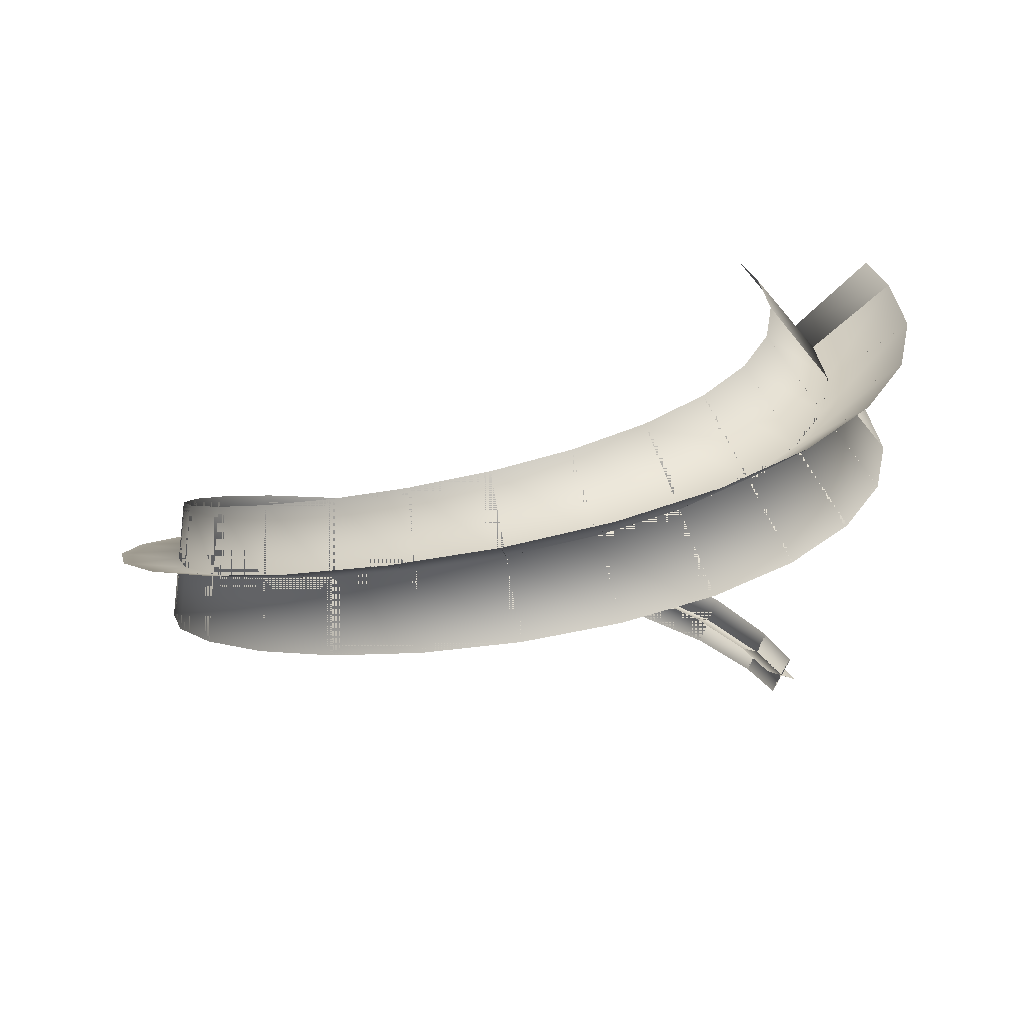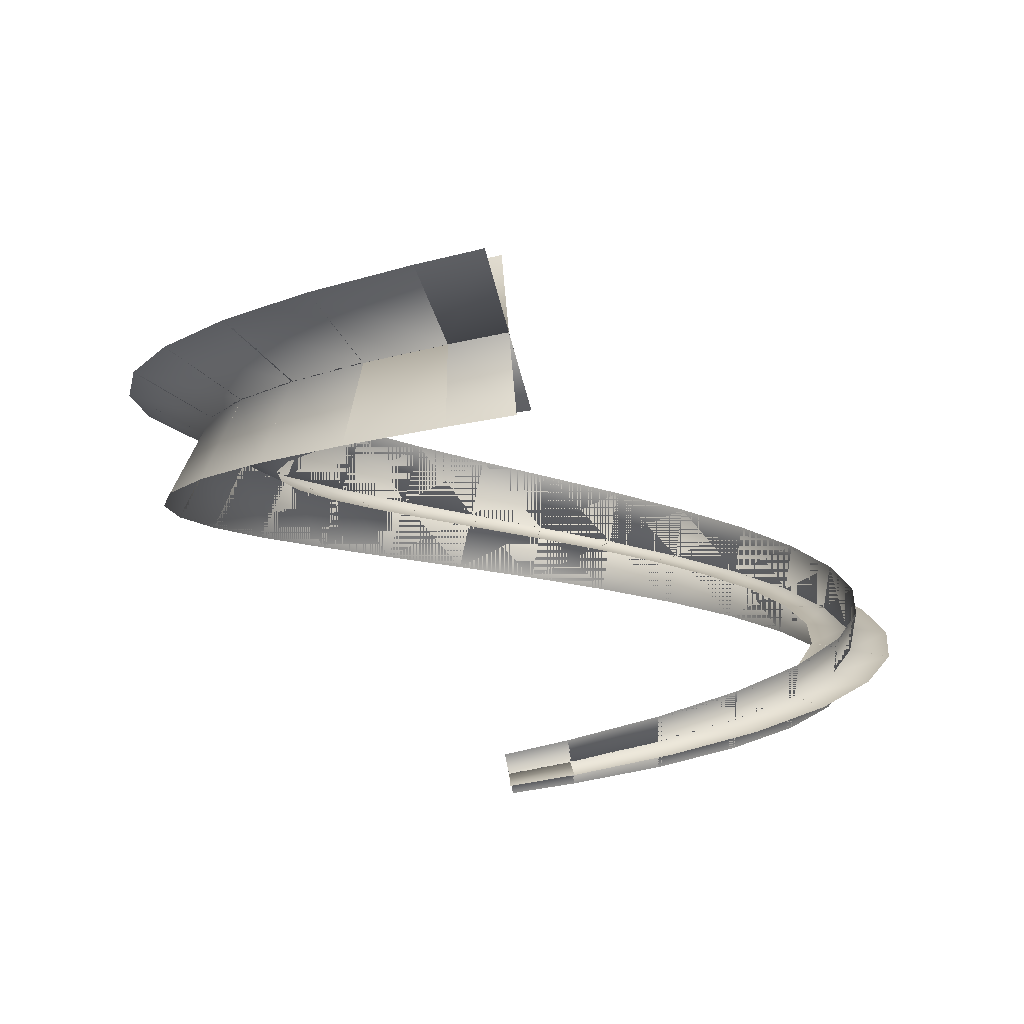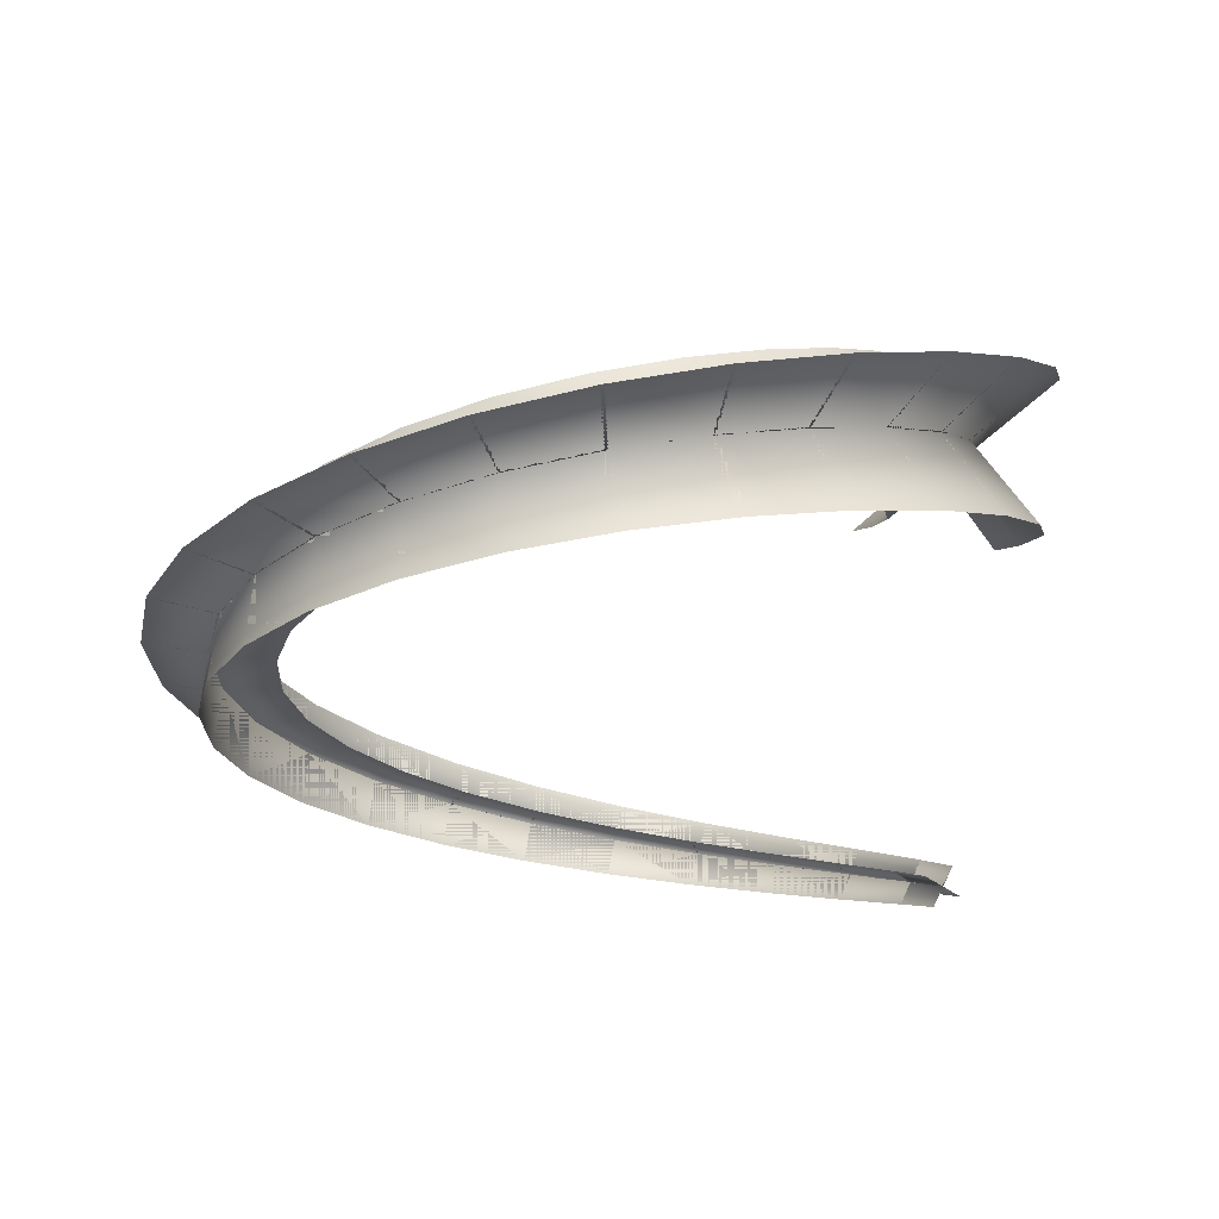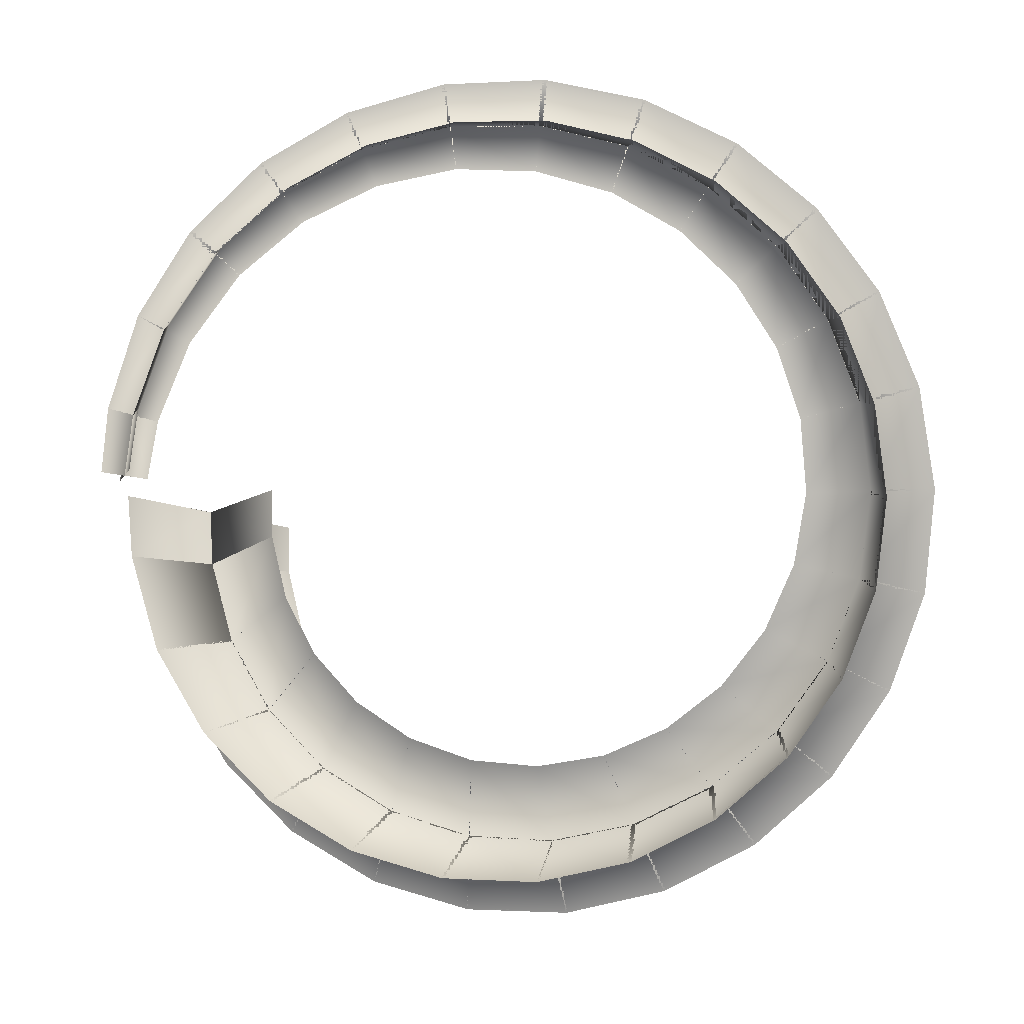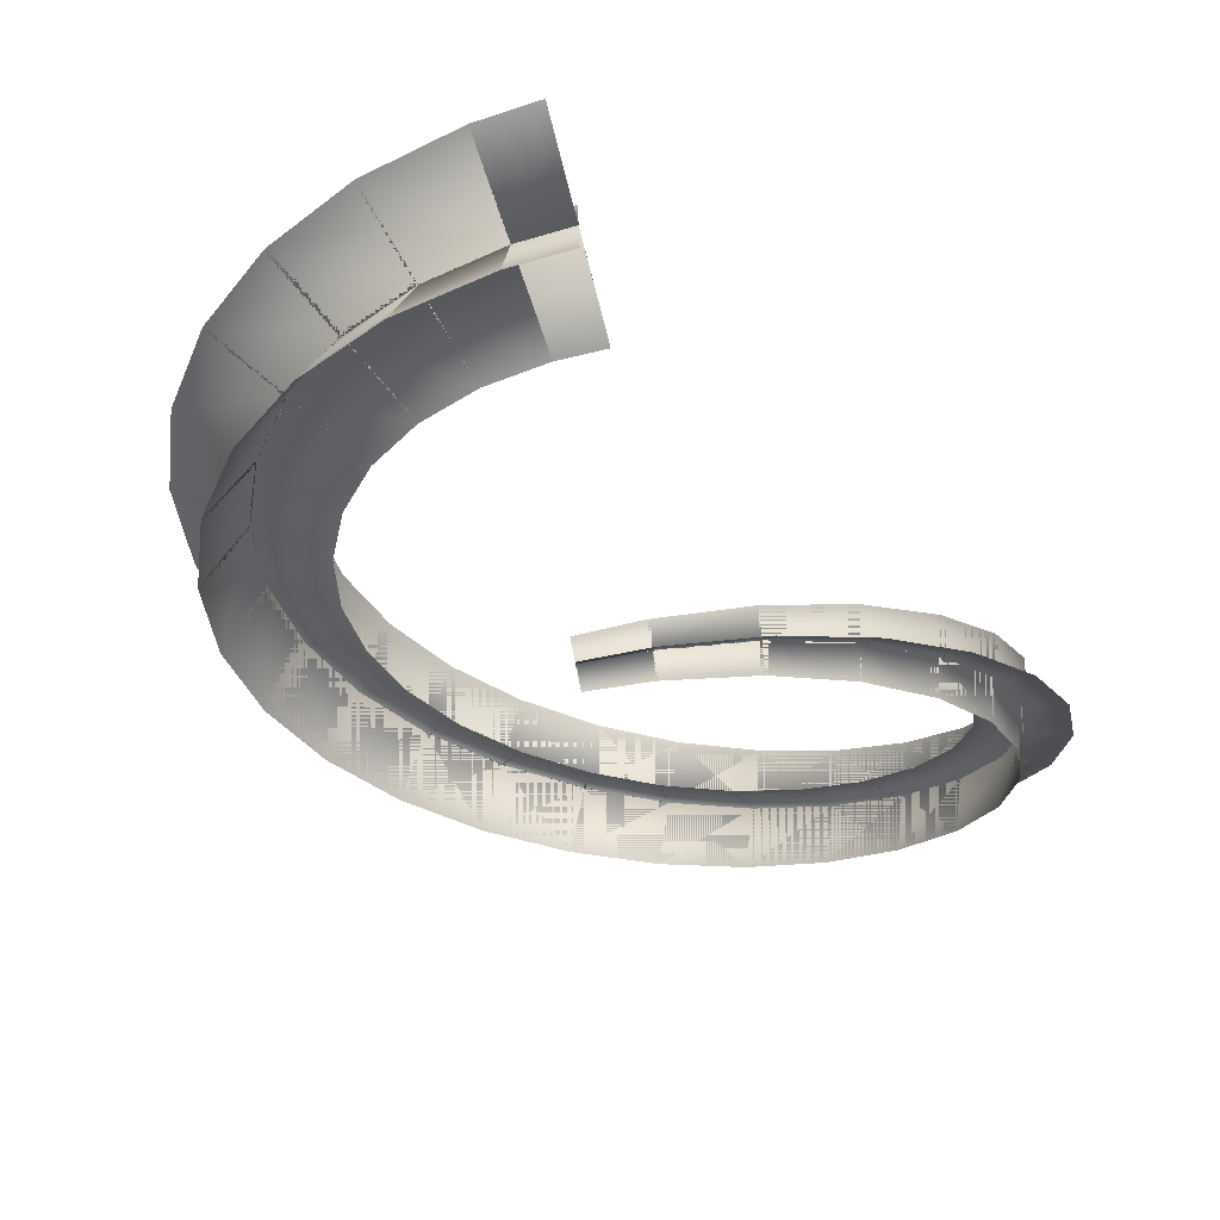
<metadata>
{"format":"obj","ext":"obj","renderer":"f3d","projection":"perspective","resolution":1024,"background":"white","views":[{"elev":15.8,"azim":-20.1,"up":"+Z"},{"elev":1.6,"azim":93.2,"up":"+Z"},{"elev":-13.0,"azim":-20.7,"up":"+Z"},{"elev":-4.7,"azim":-176.0,"up":"+Y"},{"elev":-29.0,"azim":97.1,"up":"+Z"}]}
</metadata>
<code>
g default
v 142.3 -5.796 242.8
v 180 0.000546 202.5
v 139.3 8.877 165.7
v 180 0.000546 202.5
v 217.7 5.797 162.1
v 180 0.000546 202.5
v 220.7 -8.876 239.2
v 180 0.000546 202.5
v 141 -31.67 237
v 177.5 -29.63 196.8
v 138.1 -16.83 161.6
v 177.5 -29.63 196.8
v 214.1 -27.58 156.7
v 177.5 -29.63 196.8
v 217 -42.42 232.1
v 177.5 -29.63 196.8
v 131.8 -66.16 228.9
v 164.8 -72.3 188.4
v 129.5 -50.22 156.3
v 164.8 -72.3 188.4
v 197.9 -78.44 147.9
v 164.8 -72.3 188.4
v 200.1 -94.39 220.6
v 164.8 -72.3 188.4
v 113.9 -98.3 220.6
v 142 -110.6 180
v 112.9 -80.86 150.8
v 142 -110.6 180
v 170.2 -122.8 139.5
v 142 -110.6 180
v 171.2 -140.3 209.3
v 142 -110.6 180
v 88.04 -125.5 212
v 110.6 -142 171.6
v 89.23 -106.5 145.2
v 110.6 -142 171.6
v 133.1 -158.6 131.2
v 110.6 -142 171.6
v 131.9 -177.6 198
v 110.6 -142 171.6
v 55.72 -145.8 203.3
v 72.31 -164.8 163.2
v 59.99 -125.7 139.6
v 72.31 -164.8 163.2
v 88.89 -183.8 123.1
v 72.31 -164.8 163.2
v 84.62 -204 186.8
v 72.31 -164.8 163.2
v 18.75 -157.7 194.4
v 29.63 -177.5 154.8
v 26.89 -137.1 133.8
v 29.63 -177.5 154.8
v 40.5 -197.4 115.2
v 29.63 -177.5 154.8
v 32.37 -218 175.7
v 29.63 -177.5 154.8
v -20.64 -160.1 185.4
v -14.86 -179.4 146.4
v -8.137 -140.1 128
v -14.86 -179.4 146.4
v -9.086 -198.6 107.4
v -14.86 -179.4 146.4
v -21.59 -218.6 164.7
v -14.86 -179.4 146.4
v -60 -152.6 176.2
v -58.45 -170.2 138
v -42.99 -134.5 122.1
v -58.45 -170.2 138
v -56.89 -187.9 99.76
v -58.45 -170.2 138
v -73.9 -206 153.9
v -58.45 -170.2 138
v -96.8 -135.3 166.8
v -98.45 -150.7 129.5
v -75.57 -120.3 116
v -98.45 -150.7 129.5
v -100.1 -166.1 92.27
v -98.45 -150.7 129.5
v -121.3 -181.1 143.1
v -98.45 -150.7 129.5
v -128.6 -109.1 157.3
v -132.4 -121.9 121.1
v -103.9 -98.52 109.9
v -132.4 -121.9 121.1
v -136.3 -134.7 84.92
v -132.4 -121.9 121.1
v -161 -145.3 132.4
v -132.4 -121.9 121.1
v -153.2 -75.43 147.7
v -158.3 -85.67 112.7
v -126.1 -70.22 103.6
v -158.3 -85.67 112.7
v -163.4 -95.91 77.7
v -158.3 -85.67 112.7
v -190.5 -101.1 121.9
v -158.3 -85.67 112.7
v -169 -36.23 138
v -174.5 -44.19 104.3
v -140.9 -37.07 97.14
v -174.5 -44.19 104.3
v -180 -52.14 70.58
v -174.5 -44.19 104.3
v -208.1 -51.3 111.5
v -174.5 -44.19 104.3
v -174.6 6.09 128.2
v -180 -0.000144 95.9
v -147.1 -1.005 90.57
v -180 -0.000144 95.9
v -185.4 -6.09 63.58
v -180 -0.000144 95.9
v -212.9 1.004 101.2
v -180 -0.000144 95.9
v -169.5 48.91 118.3
v -174.5 44.19 87.49
v -144.3 35.82 83.85
v -174.5 44.19 87.49
v -179.5 39.46 56.67
v -174.5 44.19 87.49
v -204.7 52.55 91.12
v -174.5 44.19 87.49
v -153.8 89.51 108.3
v -158.3 85.67 79.07
v -132.3 71.17 76.99
v -158.3 85.67 79.07
v -162.8 81.83 49.84
v -158.3 85.67 79.07
v -184.3 100.2 81.16
v -158.3 85.67 79.07
v -128.4 125.3 98.24
v -132.4 121.9 70.66
v -111.9 102.8 69.97
v -132.4 121.9 70.66
v -136.5 118.6 43.09
v -132.4 121.9 70.66
v -153 141 71.35
v -132.4 121.9 70.66
v -94.68 153.8 88.1
v -98.45 150.7 62.25
v -83.97 128.7 62.8
v -98.45 150.7 62.25
v -102.2 147.6 36.39
v -98.45 150.7 62.25
v -112.9 172.7 61.7
v -98.45 150.7 62.25
v -54.69 173.3 77.92
v -58.45 170.2 53.84
v -50.2 147.2 55.46
v -58.45 170.2 53.84
v -62.2 167.2 29.76
v -58.45 170.2 53.84
v -66.69 193.3 52.21
v -58.45 170.2 53.84
v -10.9 182.3 67.69
v -14.86 179.4 45.43
v -12.52 156.8 47.96
v -14.86 179.4 45.43
v -18.83 176.5 23.16
v -14.86 179.4 45.43
v -17.21 201.9 42.89
v -14.86 179.4 45.43
v 33.97 180.2 57.44
v 29.63 177.5 37.01
v 26.82 156.9 40.3
v 29.63 177.5 37.01
v 25.28 174.9 16.59
v 29.63 177.5 37.01
v 32.44 198.1 33.73
v 29.63 177.5 37.01
v 77.09 167 47.17
v 72.31 164.8 28.6
v 65.39 147.2 32.48
v 72.31 164.8 28.6
v 67.52 162.6 10.04
v 72.31 164.8 28.6
v 79.22 182.4 24.73
v 72.31 164.8 28.6
v 115.7 143.6 36.89
v 110.6 142 20.19
v 100.8 128.1 24.49
v 110.6 142 20.19
v 105.4 140.5 3.493
v 110.6 142 20.19
v 120.4 155.9 15.89
v 110.6 142 20.19
v 147.4 111.2 26.61
v 142 110.6 11.78
v 130.7 100.6 16.33
v 142 110.6 11.78
v 136.7 109.9 -3.055
v 142 110.6 11.78
v 153.4 120.5 7.221
v 142 110.6 11.78
v 170.1 71.96 16.35
v 164.8 72.3 3.364
v 153.1 66.2 8.02
v 164.8 72.3 3.364
v 159.5 72.64 -9.618
v 164.8 72.3 3.364
v 176.6 78.41 -1.292
v 164.8 72.3 3.364
v 182.5 28.26 6.1
v 177.5 29.63 -5.047
v 166.5 27.04 -0.4281
v 177.5 29.63 -5.047
v 172.6 30.99 -16.19
v 177.5 29.63 -5.047
v 188.6 32.21 -9.666
v 177.5 29.63 -5.047
v 184.5 -1.668 -0.6509
v 180 -1e-06 -10.66
v 169.9 -1.309 -6.28
v 180 -1e-06 -10.66
v 175.5 1.668 -20.66
v 180 -1e-06 -10.66
v 190.1 1.309 -15.03
v 180 -1e-06 -10.66
g sweep4
f 1 2 10 9
f 2 3 11 10
f 3 4 12 11
f 4 5 13 12
f 5 6 14 13
f 6 7 15 14
f 7 8 16 15
f 8 1 9 16
f 9 10 18 17
f 10 11 19 18
f 11 12 20 19
f 12 13 21 20
f 13 14 22 21
f 14 15 23 22
f 15 16 24 23
f 16 9 17 24
f 17 18 26 25
f 18 19 27 26
f 19 20 28 27
f 20 21 29 28
f 21 22 30 29
f 22 23 31 30
f 23 24 32 31
f 24 17 25 32
f 25 26 34 33
f 26 27 35 34
f 27 28 36 35
f 28 29 37 36
f 29 30 38 37
f 30 31 39 38
f 31 32 40 39
f 32 25 33 40
f 33 34 42 41
f 34 35 43 42
f 35 36 44 43
f 36 37 45 44
f 37 38 46 45
f 38 39 47 46
f 39 40 48 47
f 40 33 41 48
f 41 42 50 49
f 42 43 51 50
f 43 44 52 51
f 44 45 53 52
f 45 46 54 53
f 46 47 55 54
f 47 48 56 55
f 48 41 49 56
f 49 50 58 57
f 50 51 59 58
f 51 52 60 59
f 52 53 61 60
f 53 54 62 61
f 54 55 63 62
f 55 56 64 63
f 56 49 57 64
f 57 58 66 65
f 58 59 67 66
f 59 60 68 67
f 60 61 69 68
f 61 62 70 69
f 62 63 71 70
f 63 64 72 71
f 64 57 65 72
f 65 66 74 73
f 66 67 75 74
f 67 68 76 75
f 68 69 77 76
f 69 70 78 77
f 70 71 79 78
f 71 72 80 79
f 72 65 73 80
f 73 74 82 81
f 74 75 83 82
f 75 76 84 83
f 76 77 85 84
f 77 78 86 85
f 78 79 87 86
f 79 80 88 87
f 80 73 81 88
f 81 82 90 89
f 82 83 91 90
f 83 84 92 91
f 84 85 93 92
f 85 86 94 93
f 86 87 95 94
f 87 88 96 95
f 88 81 89 96
f 89 90 98 97
f 90 91 99 98
f 91 92 100 99
f 92 93 101 100
f 93 94 102 101
f 94 95 103 102
f 95 96 104 103
f 96 89 97 104
f 97 98 106 105
f 98 99 107 106
f 99 100 108 107
f 100 101 109 108
f 101 102 110 109
f 102 103 111 110
f 103 104 112 111
f 104 97 105 112
f 105 106 114 113
f 106 107 115 114
f 107 108 116 115
f 108 109 117 116
f 109 110 118 117
f 110 111 119 118
f 111 112 120 119
f 112 105 113 120
f 113 114 122 121
f 114 115 123 122
f 115 116 124 123
f 116 117 125 124
f 117 118 126 125
f 118 119 127 126
f 119 120 128 127
f 120 113 121 128
f 121 122 130 129
f 122 123 131 130
f 123 124 132 131
f 124 125 133 132
f 125 126 134 133
f 126 127 135 134
f 127 128 136 135
f 128 121 129 136
f 129 130 138 137
f 130 131 139 138
f 131 132 140 139
f 132 133 141 140
f 133 134 142 141
f 134 135 143 142
f 135 136 144 143
f 136 129 137 144
f 137 138 146 145
f 138 139 147 146
f 139 140 148 147
f 140 141 149 148
f 141 142 150 149
f 142 143 151 150
f 143 144 152 151
f 144 137 145 152
f 145 146 154 153
f 146 147 155 154
f 147 148 156 155
f 148 149 157 156
f 149 150 158 157
f 150 151 159 158
f 151 152 160 159
f 152 145 153 160
f 153 154 162 161
f 154 155 163 162
f 155 156 164 163
f 156 157 165 164
f 157 158 166 165
f 158 159 167 166
f 159 160 168 167
f 160 153 161 168
f 161 162 170 169
f 162 163 171 170
f 163 164 172 171
f 164 165 173 172
f 165 166 174 173
f 166 167 175 174
f 167 168 176 175
f 168 161 169 176
f 169 170 178 177
f 170 171 179 178
f 171 172 180 179
f 172 173 181 180
f 173 174 182 181
f 174 175 183 182
f 175 176 184 183
f 176 169 177 184
f 177 178 186 185
f 178 179 187 186
f 179 180 188 187
f 180 181 189 188
f 181 182 190 189
f 182 183 191 190
f 183 184 192 191
f 184 177 185 192
f 185 186 194 193
f 186 187 195 194
f 187 188 196 195
f 188 189 197 196
f 189 190 198 197
f 190 191 199 198
f 191 192 200 199
f 192 185 193 200
f 193 194 202 201
f 194 195 203 202
f 195 196 204 203
f 196 197 205 204
f 197 198 206 205
f 198 199 207 206
f 199 200 208 207
f 200 193 201 208
f 201 202 210 209
f 202 203 211 210
f 203 204 212 211
f 204 205 213 212
f 205 206 214 213
f 206 207 215 214
f 207 208 216 215
f 208 201 209 216

</code>
